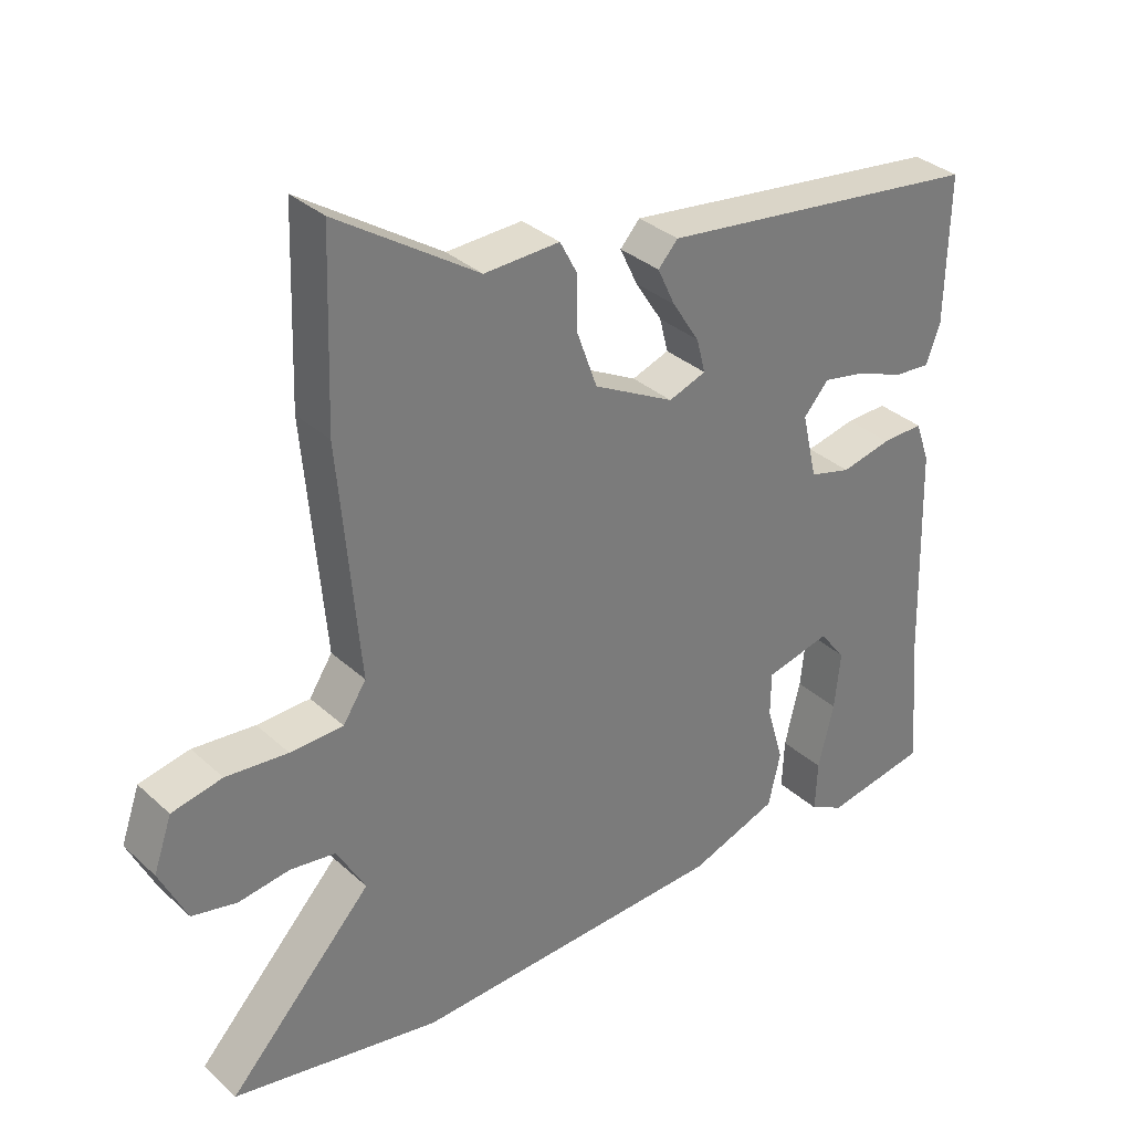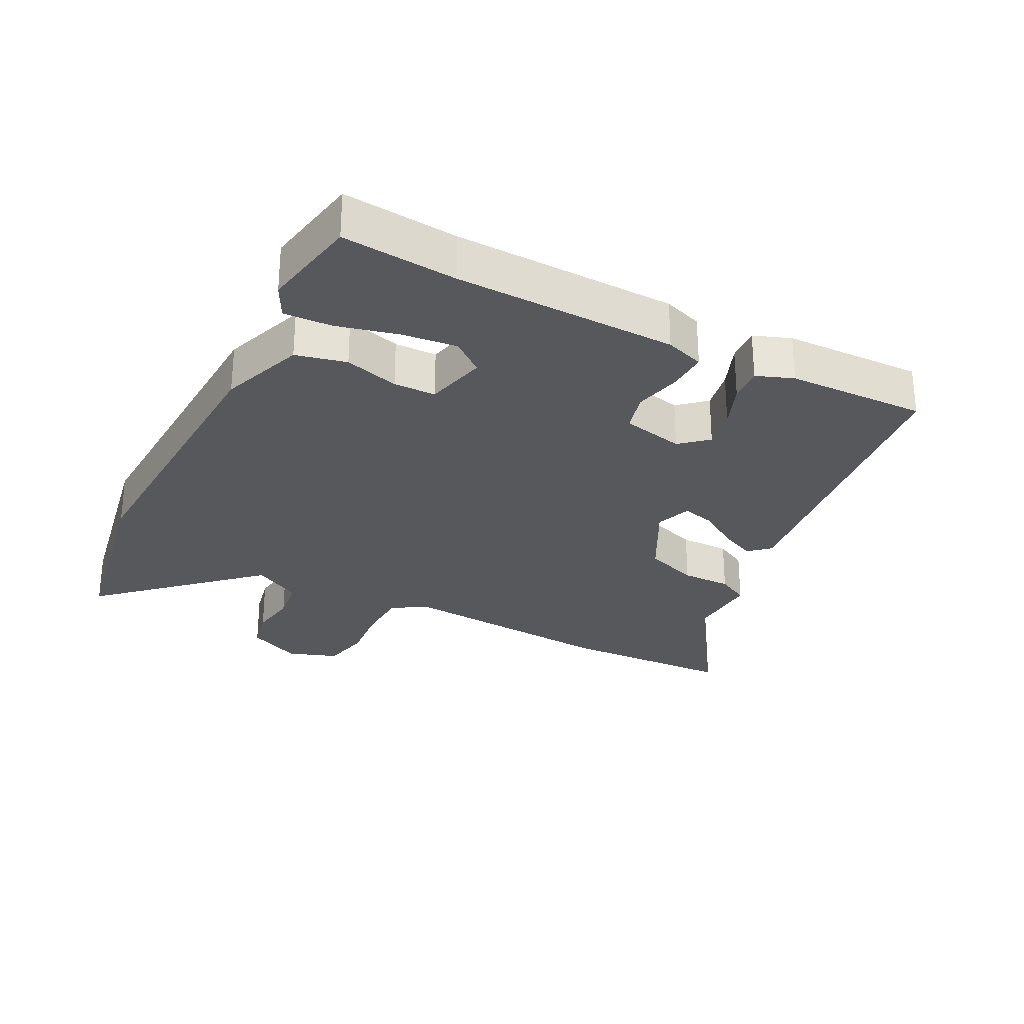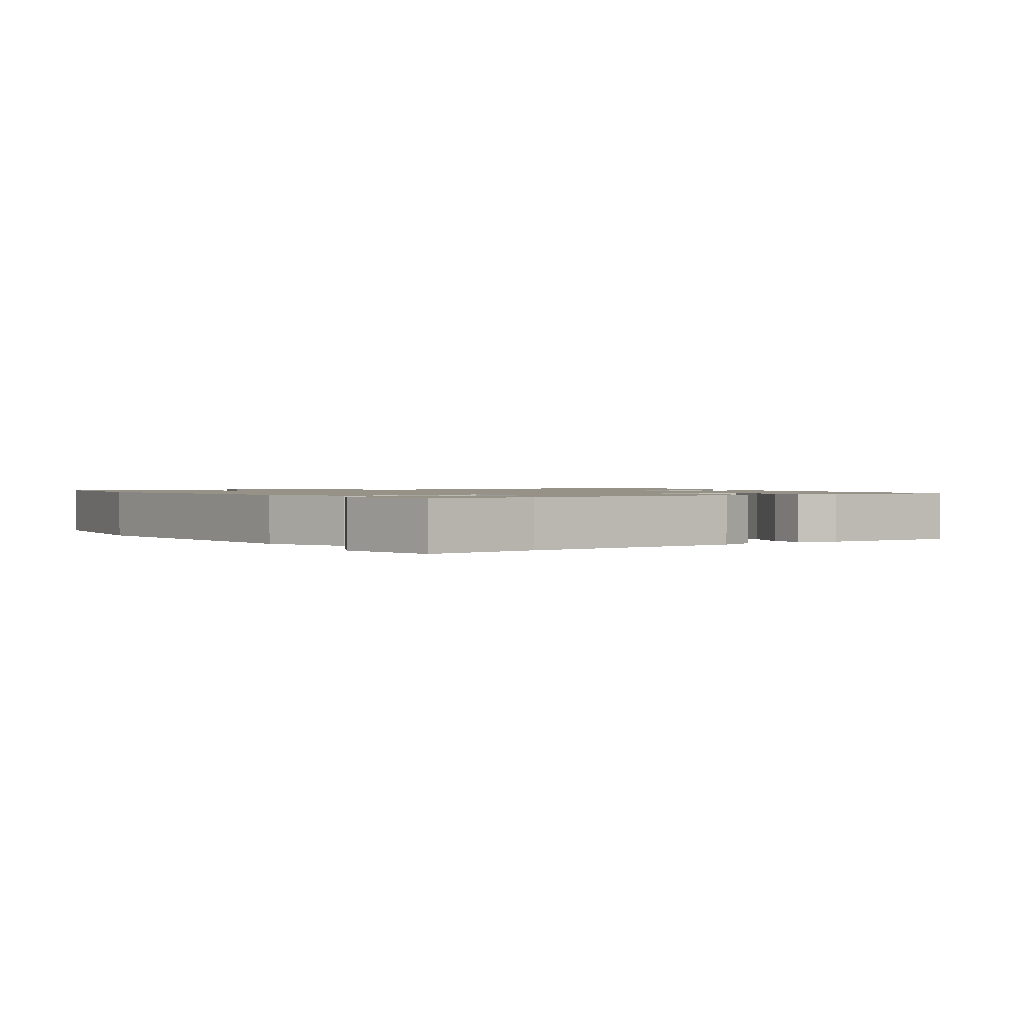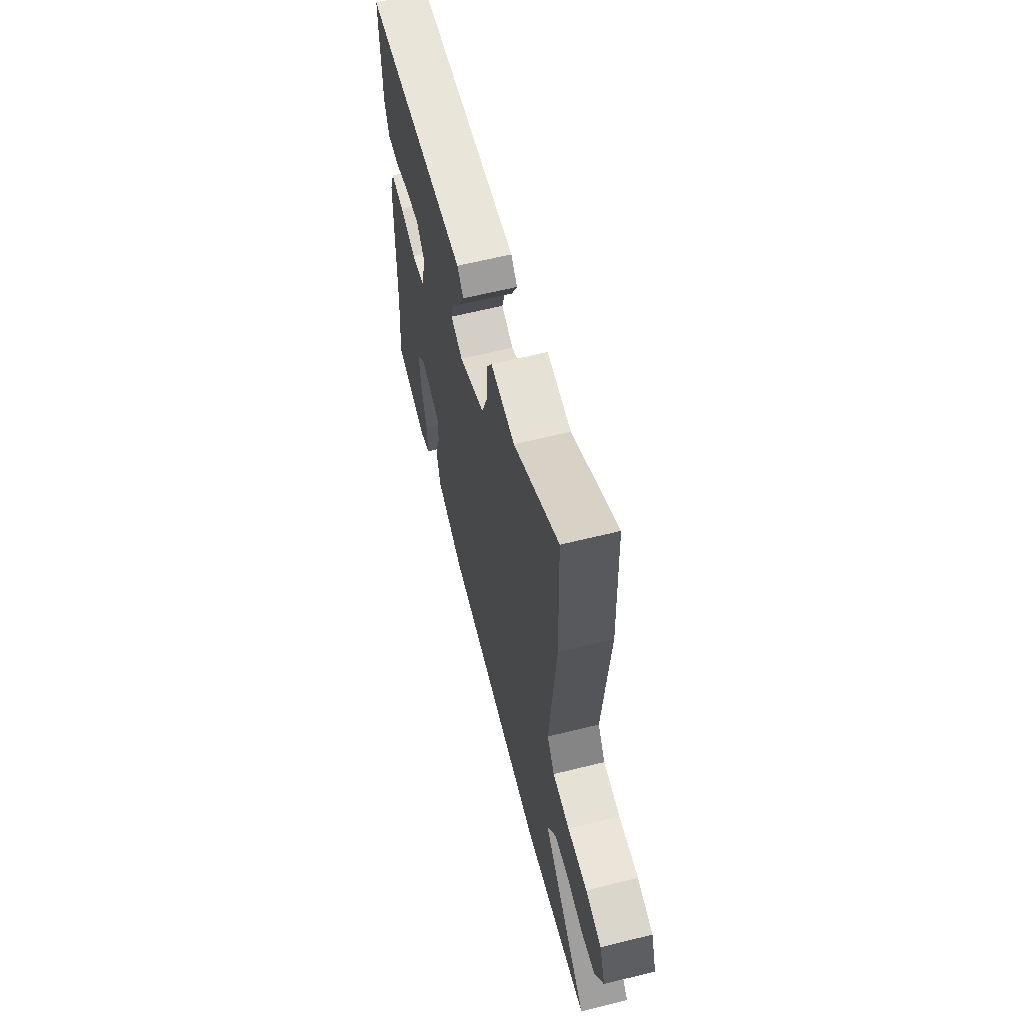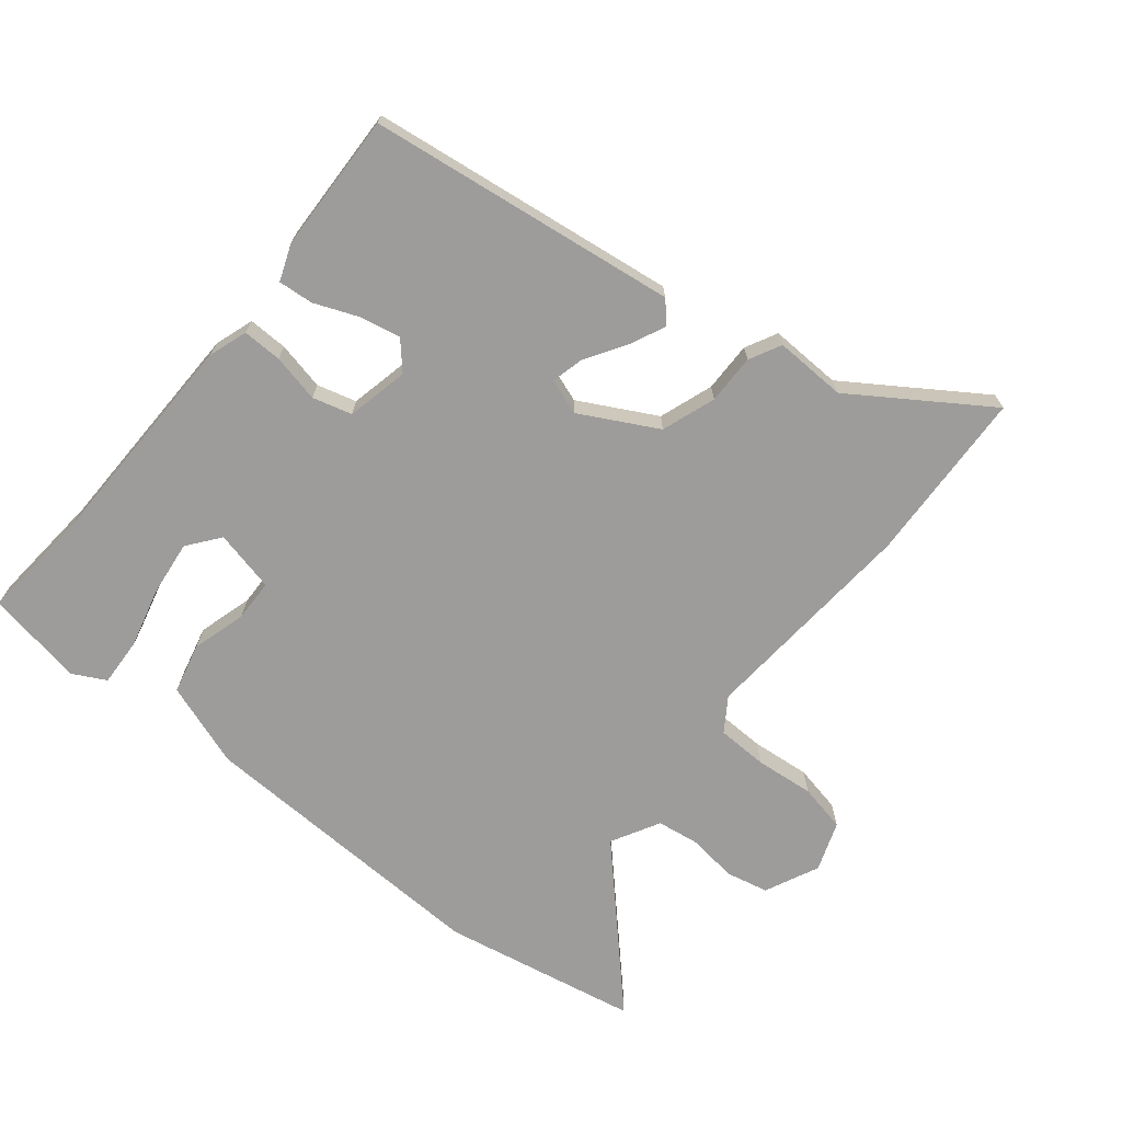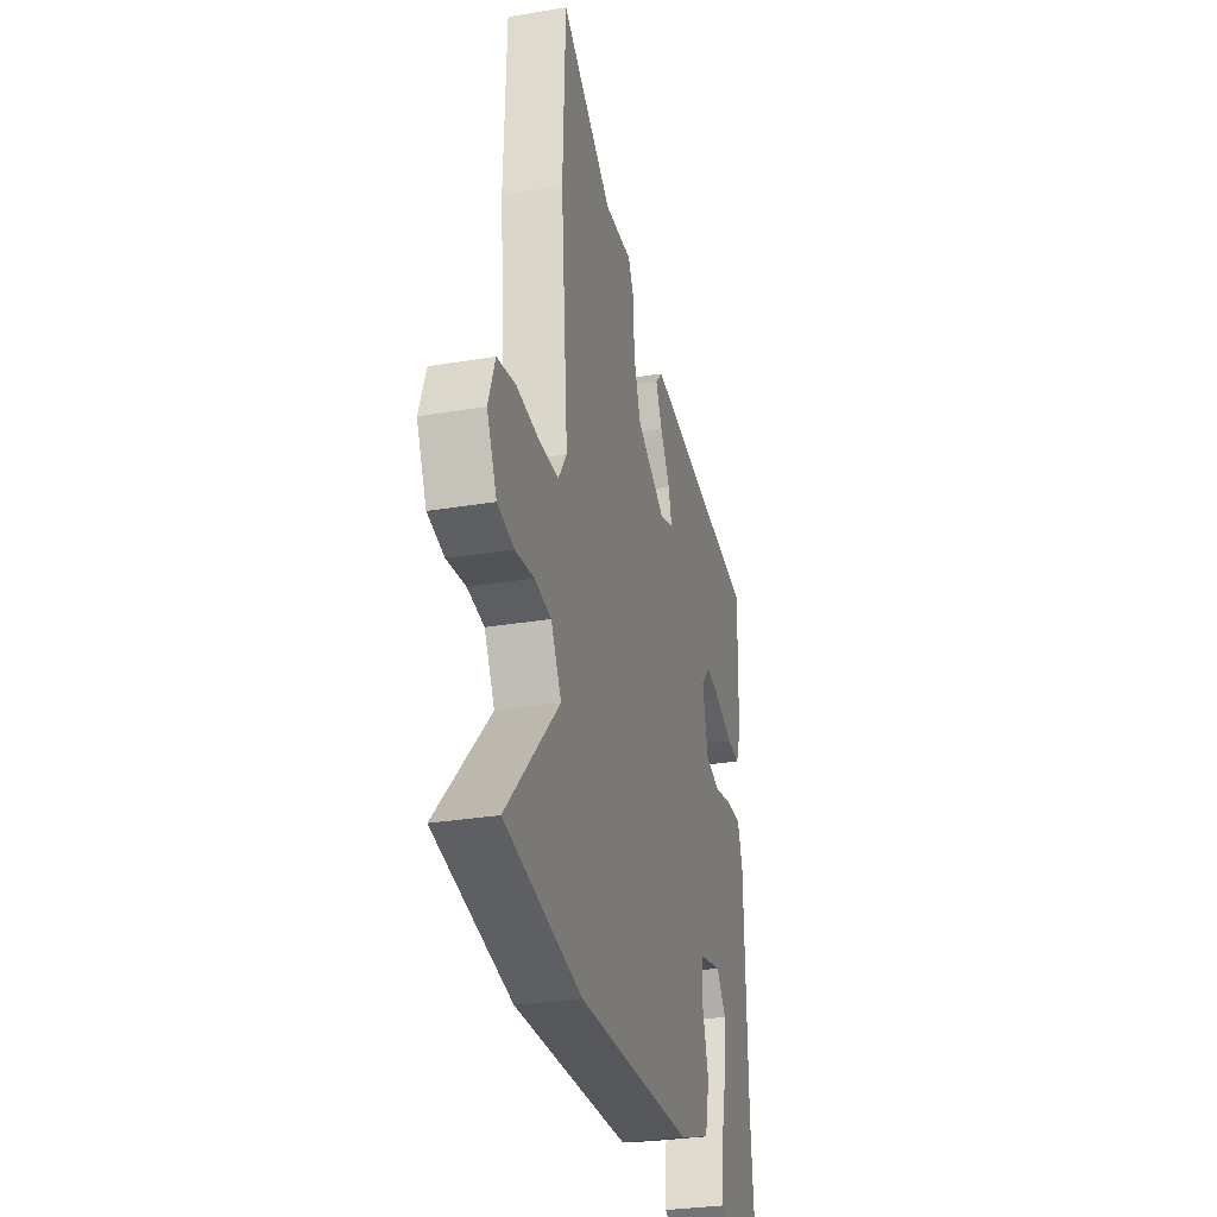
<metadata>
{"format":"obj","ext":"obj","renderer":"f3d","projection":"perspective","resolution":1024,"background":"white","views":[{"elev":33.2,"azim":140.8,"up":"+Z"},{"elev":-28.1,"azim":-117.0,"up":"+Y"},{"elev":1.2,"azim":-125.1,"up":"+Y"},{"elev":62.7,"azim":75.9,"up":"+Z"},{"elev":-70.0,"azim":-38.4,"up":"+Y"},{"elev":-30.3,"azim":103.6,"up":"+Z"}]}
</metadata>
<code>
v -0.5 0.07 -0.501
v -0.483 0.07 -0.324
v -0.473 0.07 0.019
v -0.452 0.07 0.079
v -0.391 0.07 0.077
v -0.317 0.07 0.06
v -0.256 0.07 0.076
v -0.234 0.07 0.172
v -0.271 0.07 0.214
v -0.334 0.07 0.202
v -0.403 0.07 0.175
v -0.457 0.07 0.171
v -0.478 0.07 0.228
v -0.483 0.07 0.443
v -0.004 0.07 0.501
v 0.025 0.07 0.469
v -0.001 0.07 0.414
v -0.041 0.07 0.352
v -0.054 0.07 0.302
v 0.001 0.07 0.282
v 0.12 0.07 0.344
v 0.15 0.07 0.427
v 0.15 0.07 0.504
v 0.176 0.07 0.553
v 0.287 0.07 0.548
v 0.494 0.07 0.683
v 0.503 0.07 0.413
v 0.473 0.07 0.073
v 0.507 0.07 0.021
v 0.585 0.07 0.018
v 0.676 0.07 0.026
v 0.75 0.07 0.01
v 0.777 0.07 -0.067
v 0.737 0.07 -0.15
v 0.671 0.07 -0.164
v 0.596 0.07 -0.153
v 0.529 0.07 -0.162
v 0.487 0.07 -0.236
v 0.699 0.07 -0.464
v 0.393 0.07 -0.519
v -0.074 0.07 -0.497
v -0.204 0.07 -0.45
v -0.222 0.07 -0.372
v -0.197 0.07 -0.288
v -0.198 0.07 -0.223
v -0.293 0.07 -0.2
v -0.332 0.07 -0.249
v -0.323 0.07 -0.334
v -0.3 0.07 -0.429
v -0.297 0.07 -0.503
v -0.348 0.07 -0.529
v -0.5 0 -0.501
v -0.483 0 -0.324
v -0.473 0 0.019
v -0.452 0 0.079
v -0.391 0 0.077
v -0.317 0 0.06
v -0.256 0 0.076
v -0.234 0 0.172
v -0.271 0 0.214
v -0.334 0 0.202
v -0.403 0 0.175
v -0.457 0 0.171
v -0.478 0 0.228
v -0.483 0 0.443
v -0.004 0 0.501
v 0.025 0 0.469
v -0.001 0 0.414
v -0.041 0 0.352
v -0.054 0 0.302
v 0.001 0 0.282
v 0.12 0 0.344
v 0.15 0 0.427
v 0.15 0 0.504
v 0.176 0 0.553
v 0.287 0 0.548
v 0.494 0 0.683
v 0.503 0 0.413
v 0.473 0 0.073
v 0.507 0 0.021
v 0.585 0 0.018
v 0.676 0 0.026
v 0.75 0 0.01
v 0.777 0 -0.067
v 0.737 0 -0.15
v 0.671 0 -0.164
v 0.596 0 -0.153
v 0.529 0 -0.162
v 0.487 0 -0.236
v 0.699 0 -0.464
v 0.393 0 -0.519
v -0.074 0 -0.497
v -0.204 0 -0.45
v -0.222 0 -0.372
v -0.197 0 -0.288
v -0.198 0 -0.223
v -0.293 0 -0.2
v -0.332 0 -0.249
v -0.323 0 -0.334
v -0.3 0 -0.429
v -0.297 0 -0.503
v -0.348 0 -0.529
f 48 49 50 51
f 47 48 51 1
f 41 42 43 44
f 41 44 45
f 38 39 40 41
f 37 38 41 45
f 36 37 45 46
f 34 35 36
f 33 34 36
f 30 31 32 33
f 29 30 33 36
f 28 29 36 46
f 25 26 27 28
f 22 23 24 25
f 21 22 25 28
f 20 21 28 46
f 15 16 17 18
f 15 18 19
f 14 15 19
f 10 11 12 13
f 9 10 13 14
f 3 4 5 6
f 2 3 6 7
f 47 1 2 7
f 46 47 7
f 20 46 7 8
f 9 14 19 20
f 8 9 20
f 102 101 100 99
f 52 102 99 98
f 95 94 93 92
f 96 95 92
f 92 91 90 89
f 96 92 89 88
f 97 96 88 87
f 87 86 85
f 87 85 84
f 84 83 82 81
f 87 84 81 80
f 97 87 80 79
f 79 78 77 76
f 76 75 74 73
f 79 76 73 72
f 97 79 72 71
f 69 68 67 66
f 70 69 66
f 70 66 65
f 64 63 62 61
f 65 64 61 60
f 57 56 55 54
f 58 57 54 53
f 58 53 52 98
f 58 98 97
f 59 58 97 71
f 71 70 65 60
f 71 60 59
f 1 52 53 2
f 2 53 54 3
f 3 54 55 4
f 4 55 56 5
f 5 56 57 6
f 6 57 58 7
f 7 58 59 8
f 8 59 60 9
f 9 60 61 10
f 10 61 62 11
f 11 62 63 12
f 12 63 64 13
f 13 64 65 14
f 14 65 66 15
f 15 66 67 16
f 16 67 68 17
f 17 68 69 18
f 18 69 70 19
f 19 70 71 20
f 20 71 72 21
f 21 72 73 22
f 22 73 74 23
f 23 74 75 24
f 24 75 76 25
f 25 76 77 26
f 26 77 78 27
f 27 78 79 28
f 28 79 80 29
f 29 80 81 30
f 30 81 82 31
f 31 82 83 32
f 32 83 84 33
f 33 84 85 34
f 34 85 86 35
f 35 86 87 36
f 36 87 88 37
f 37 88 89 38
f 38 89 90 39
f 39 90 91 40
f 40 91 92 41
f 41 92 93 42
f 42 93 94 43
f 43 94 95 44
f 44 95 96 45
f 45 96 97 46
f 46 97 98 47
f 47 98 99 48
f 48 99 100 49
f 49 100 101 50
f 50 101 102 51
f 51 102 52 1

</code>
